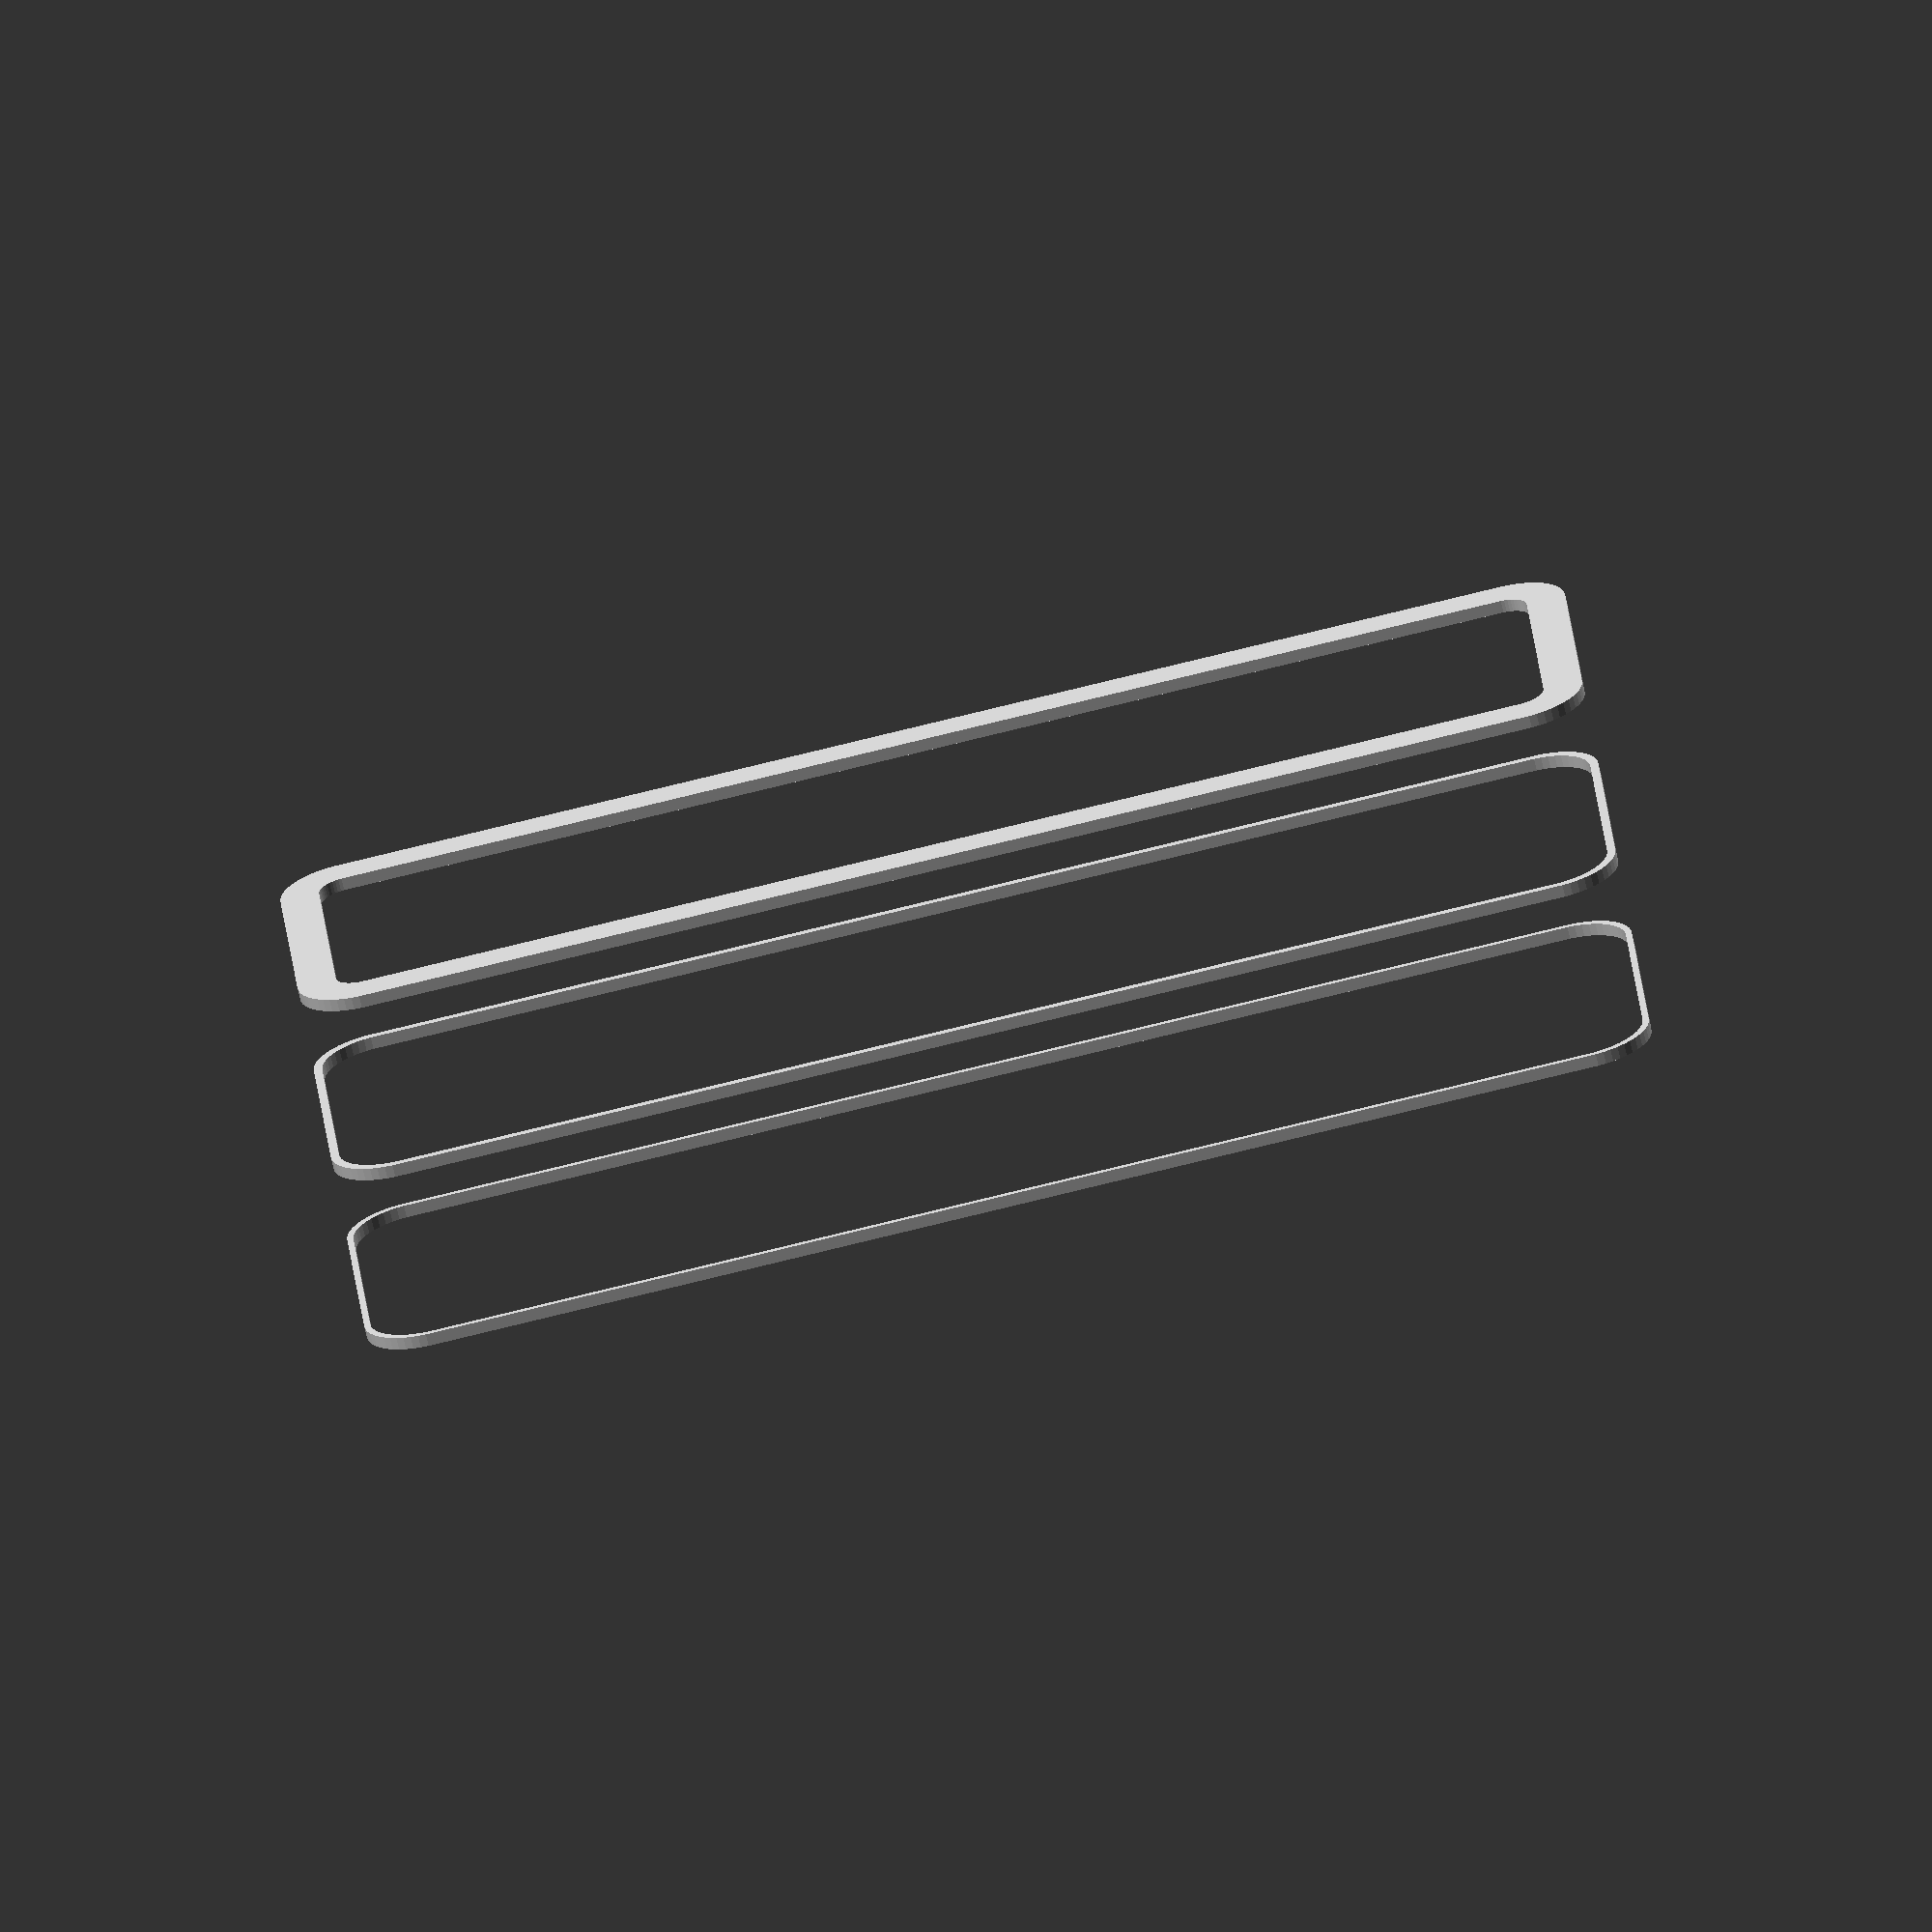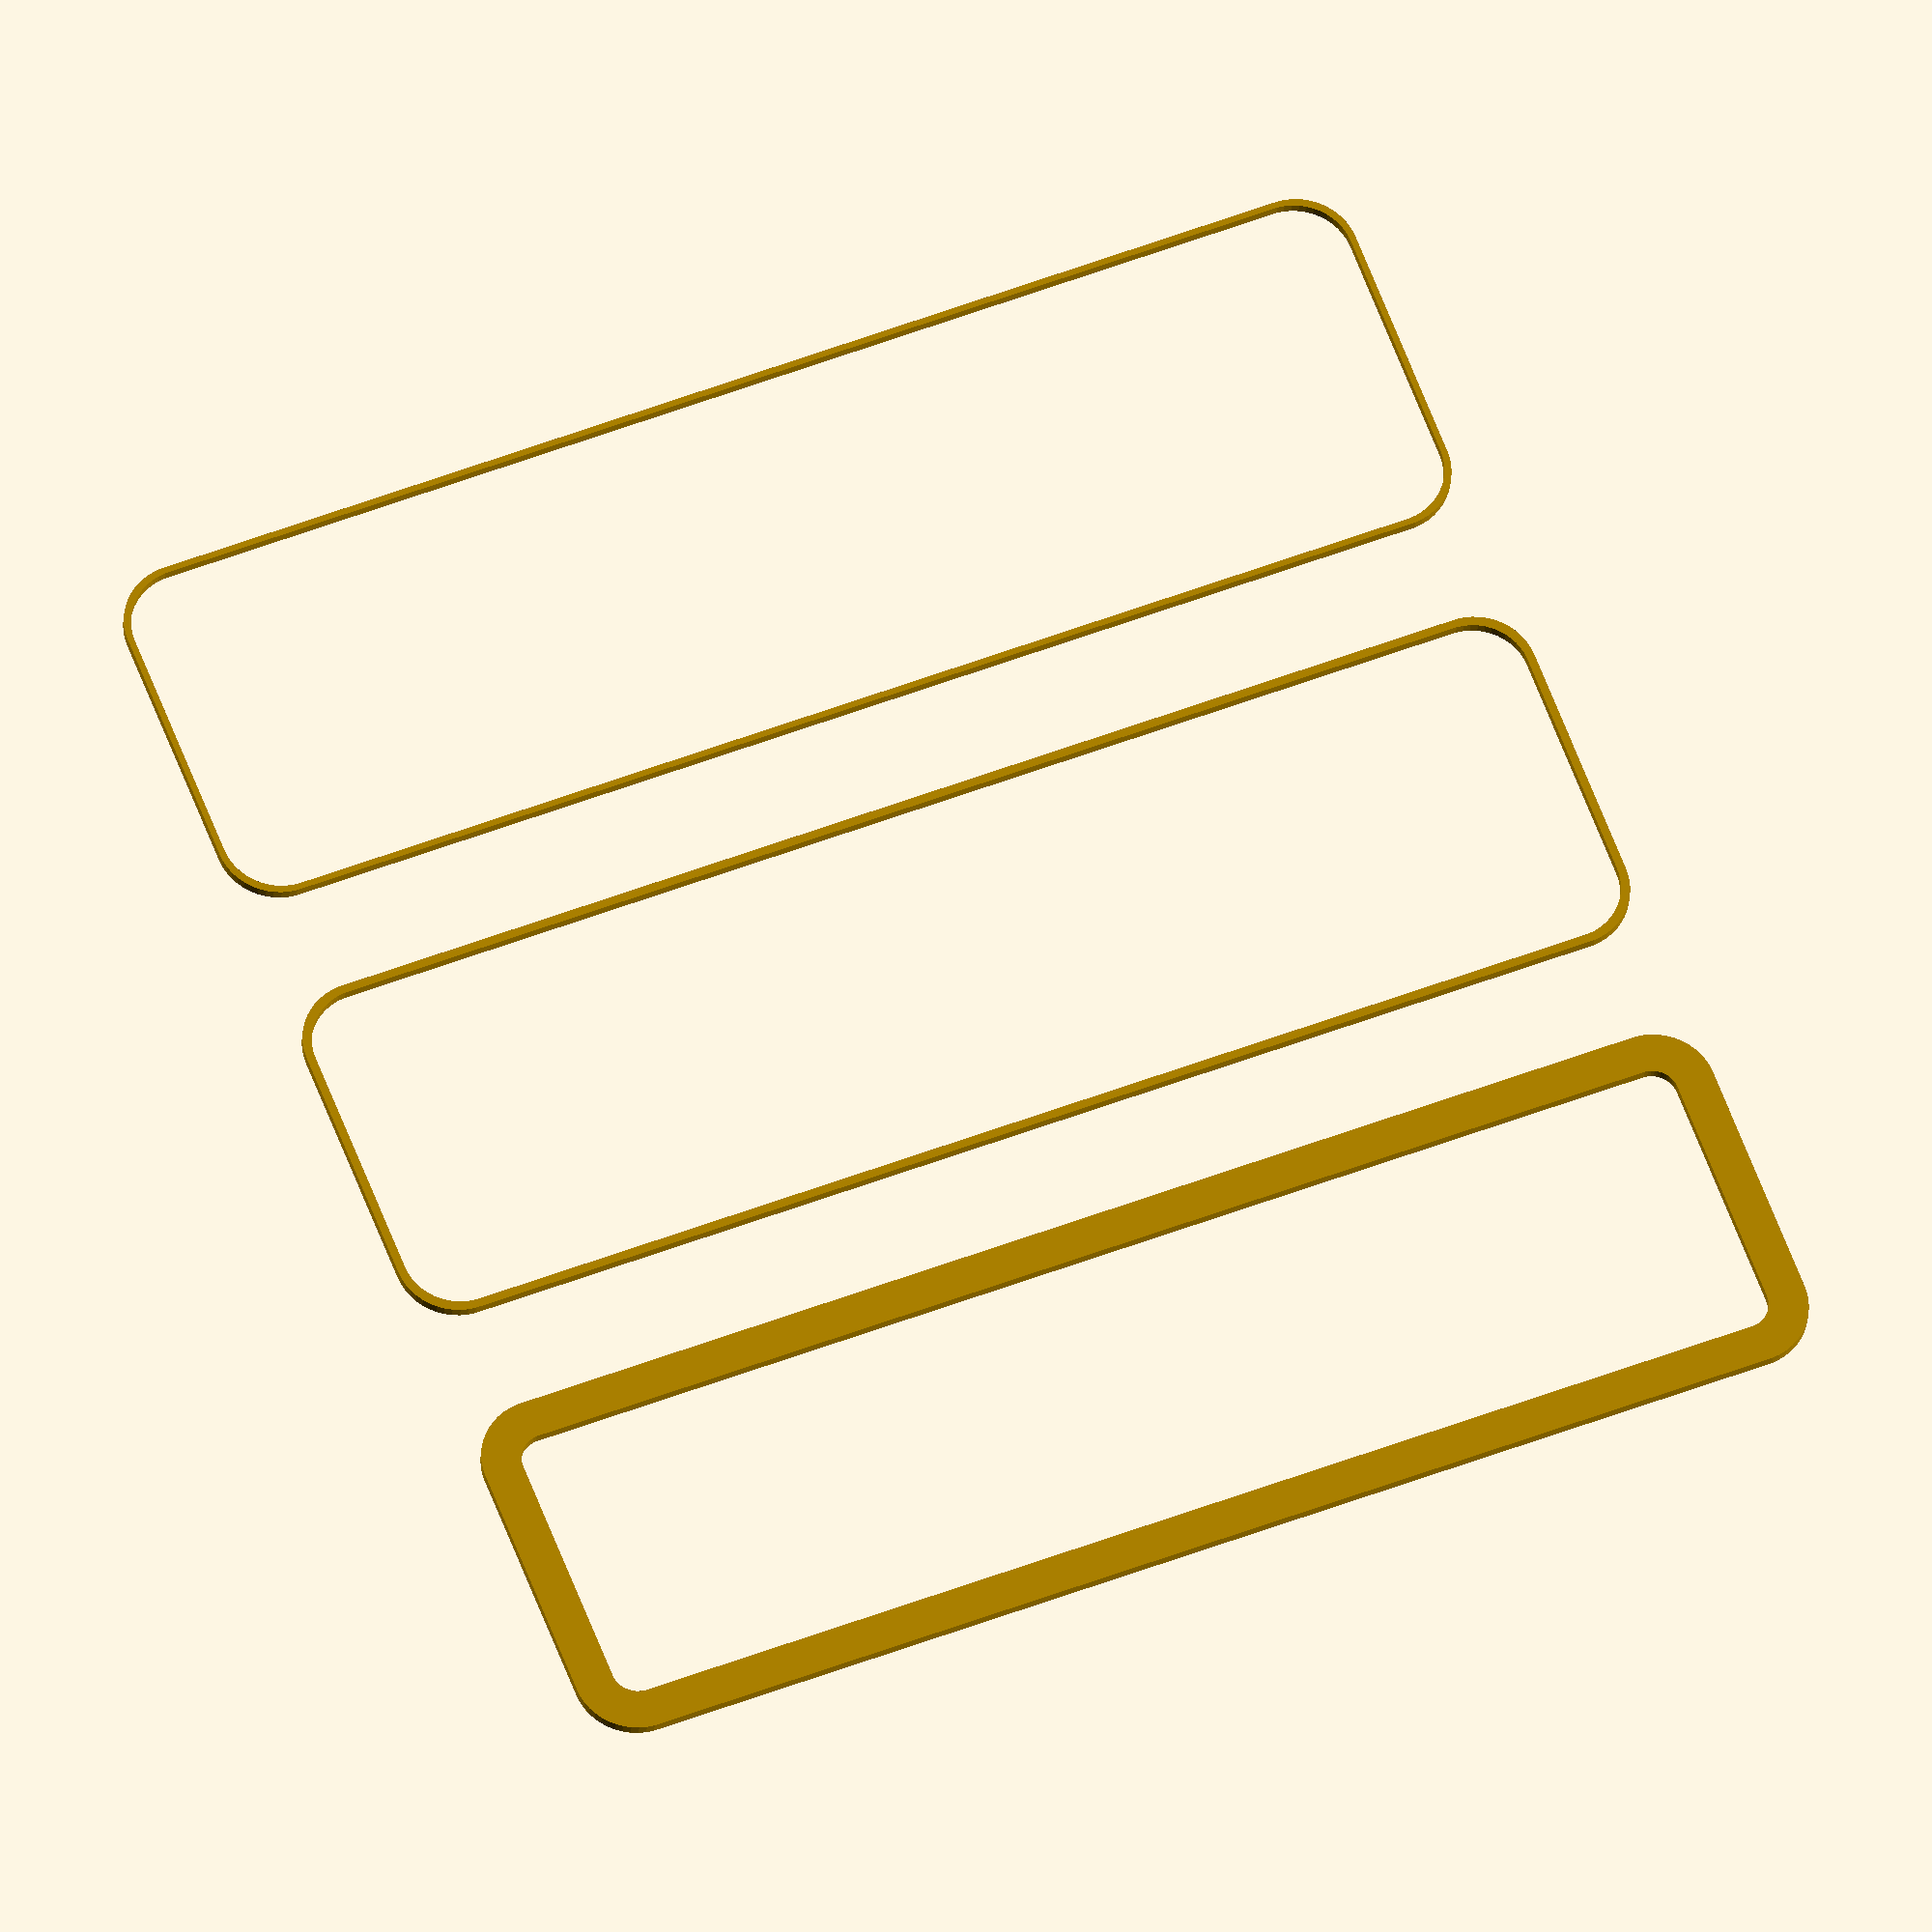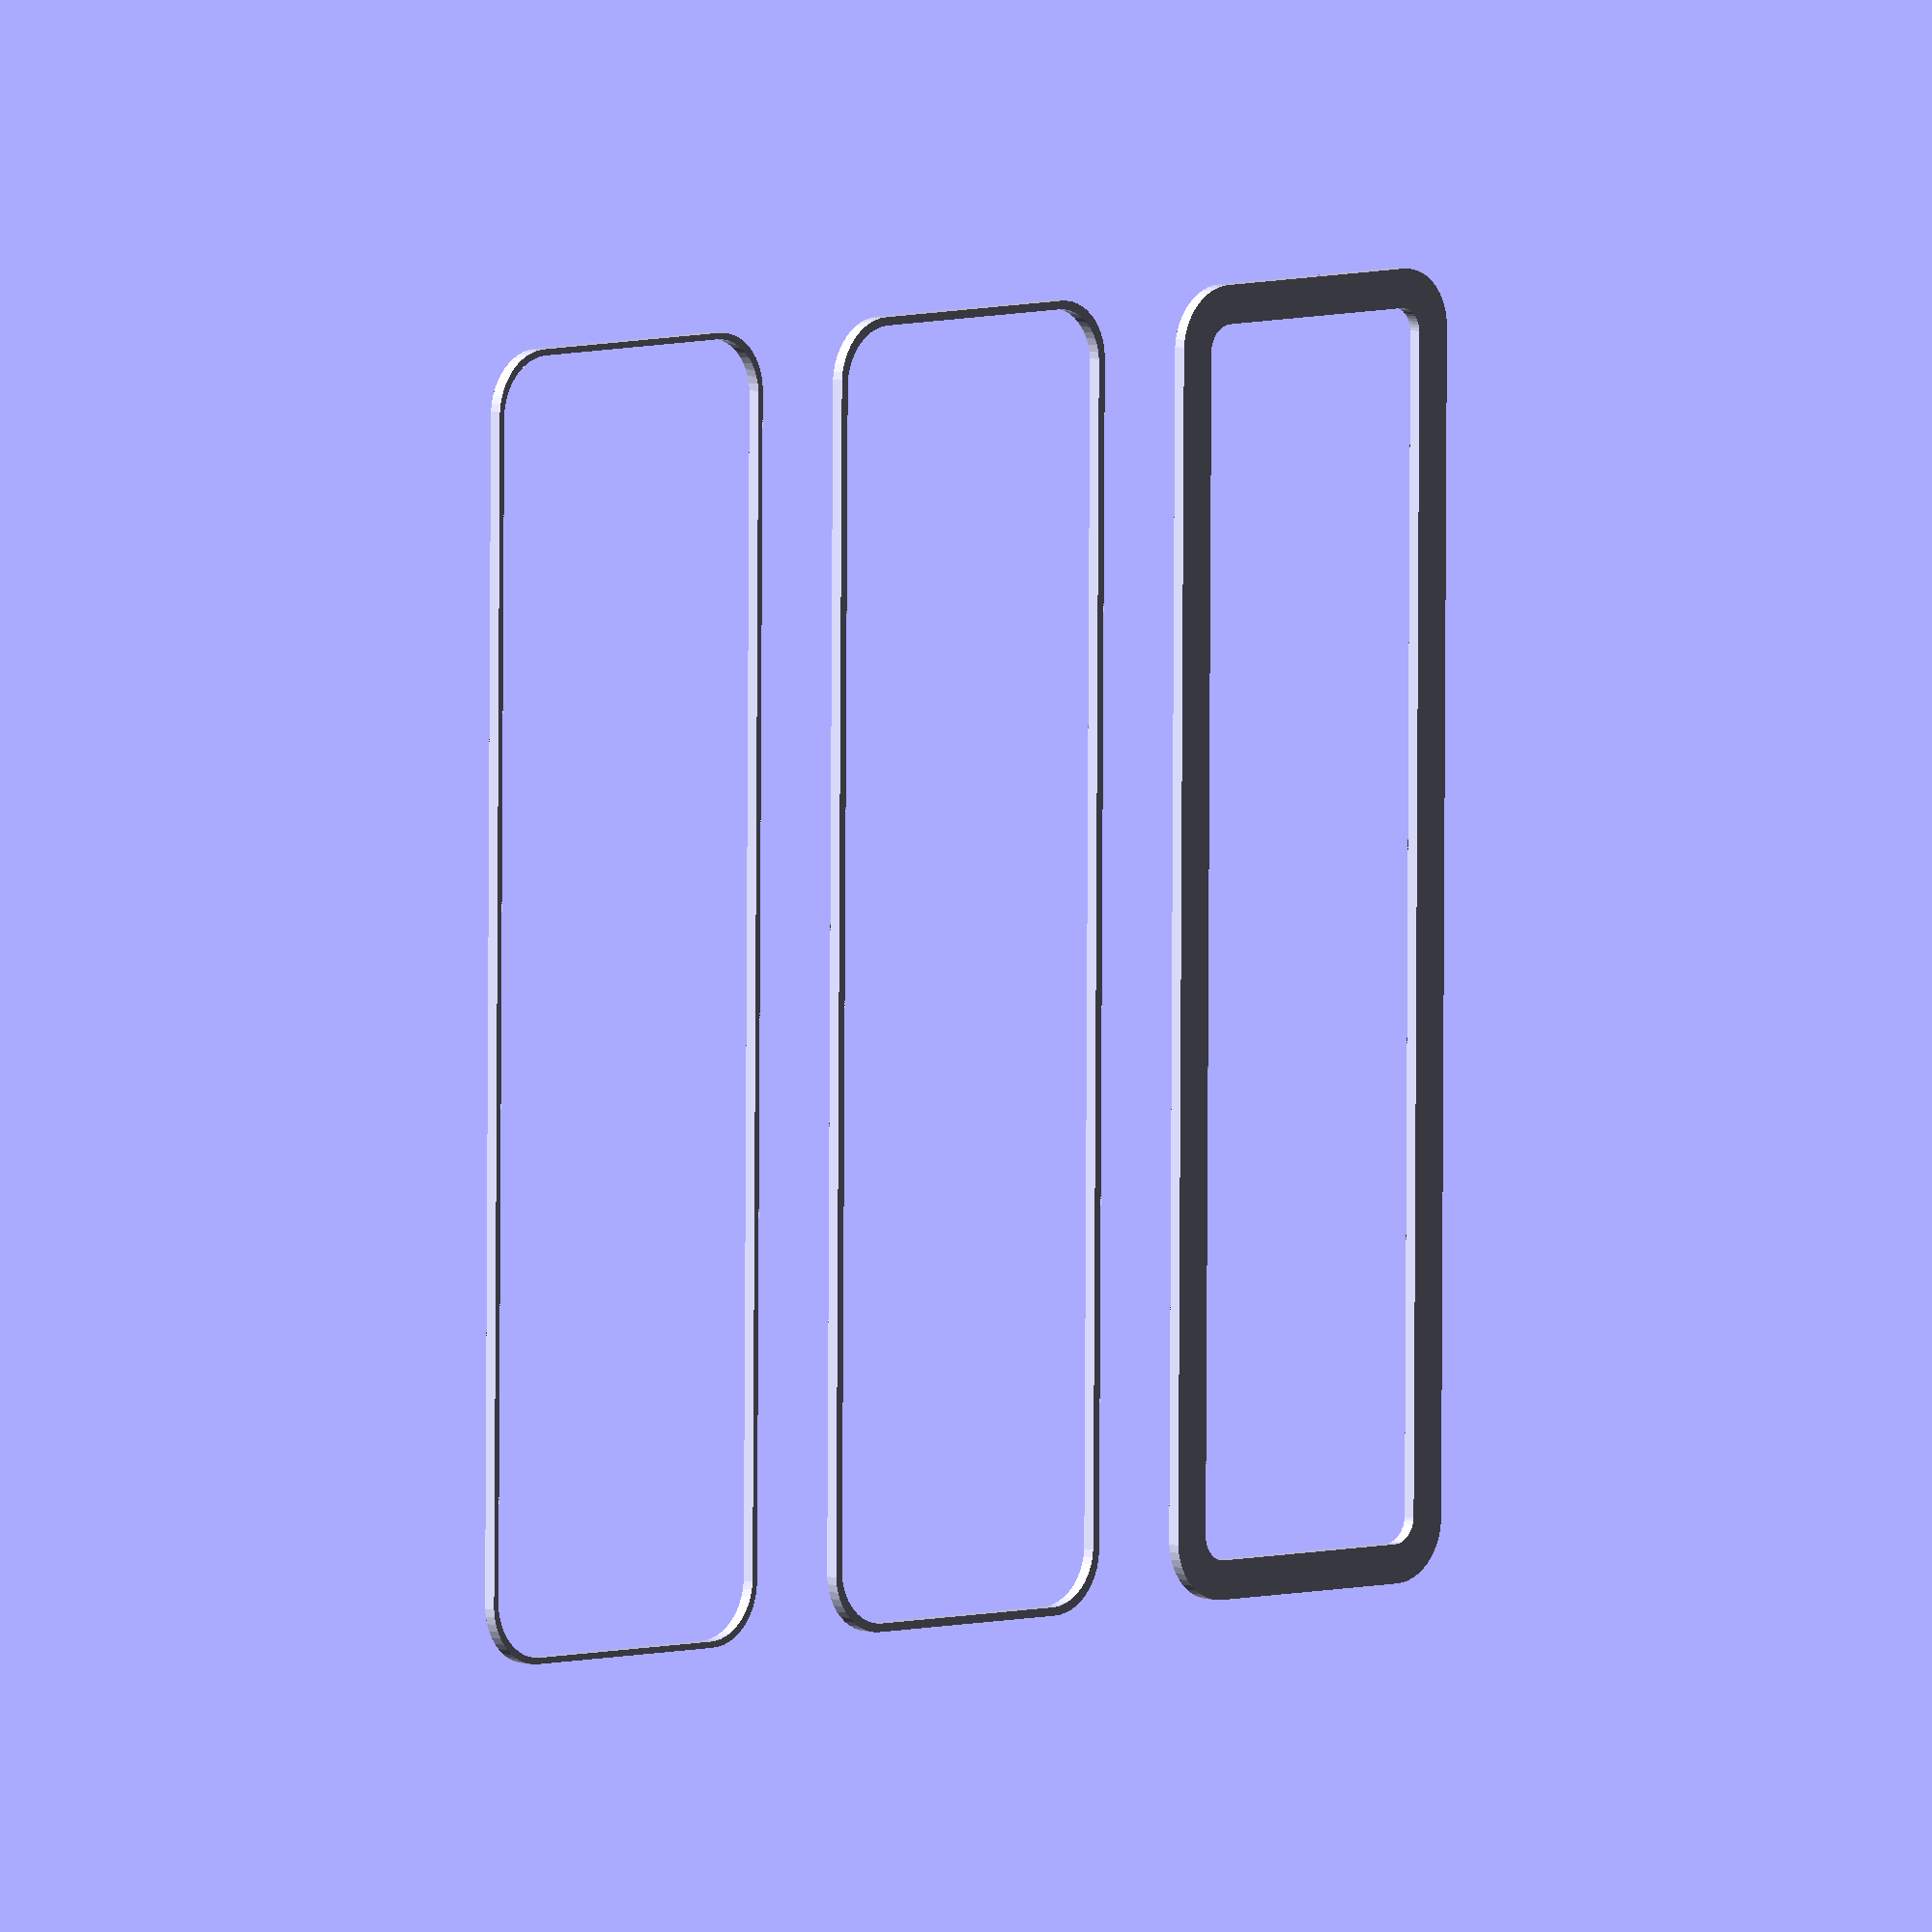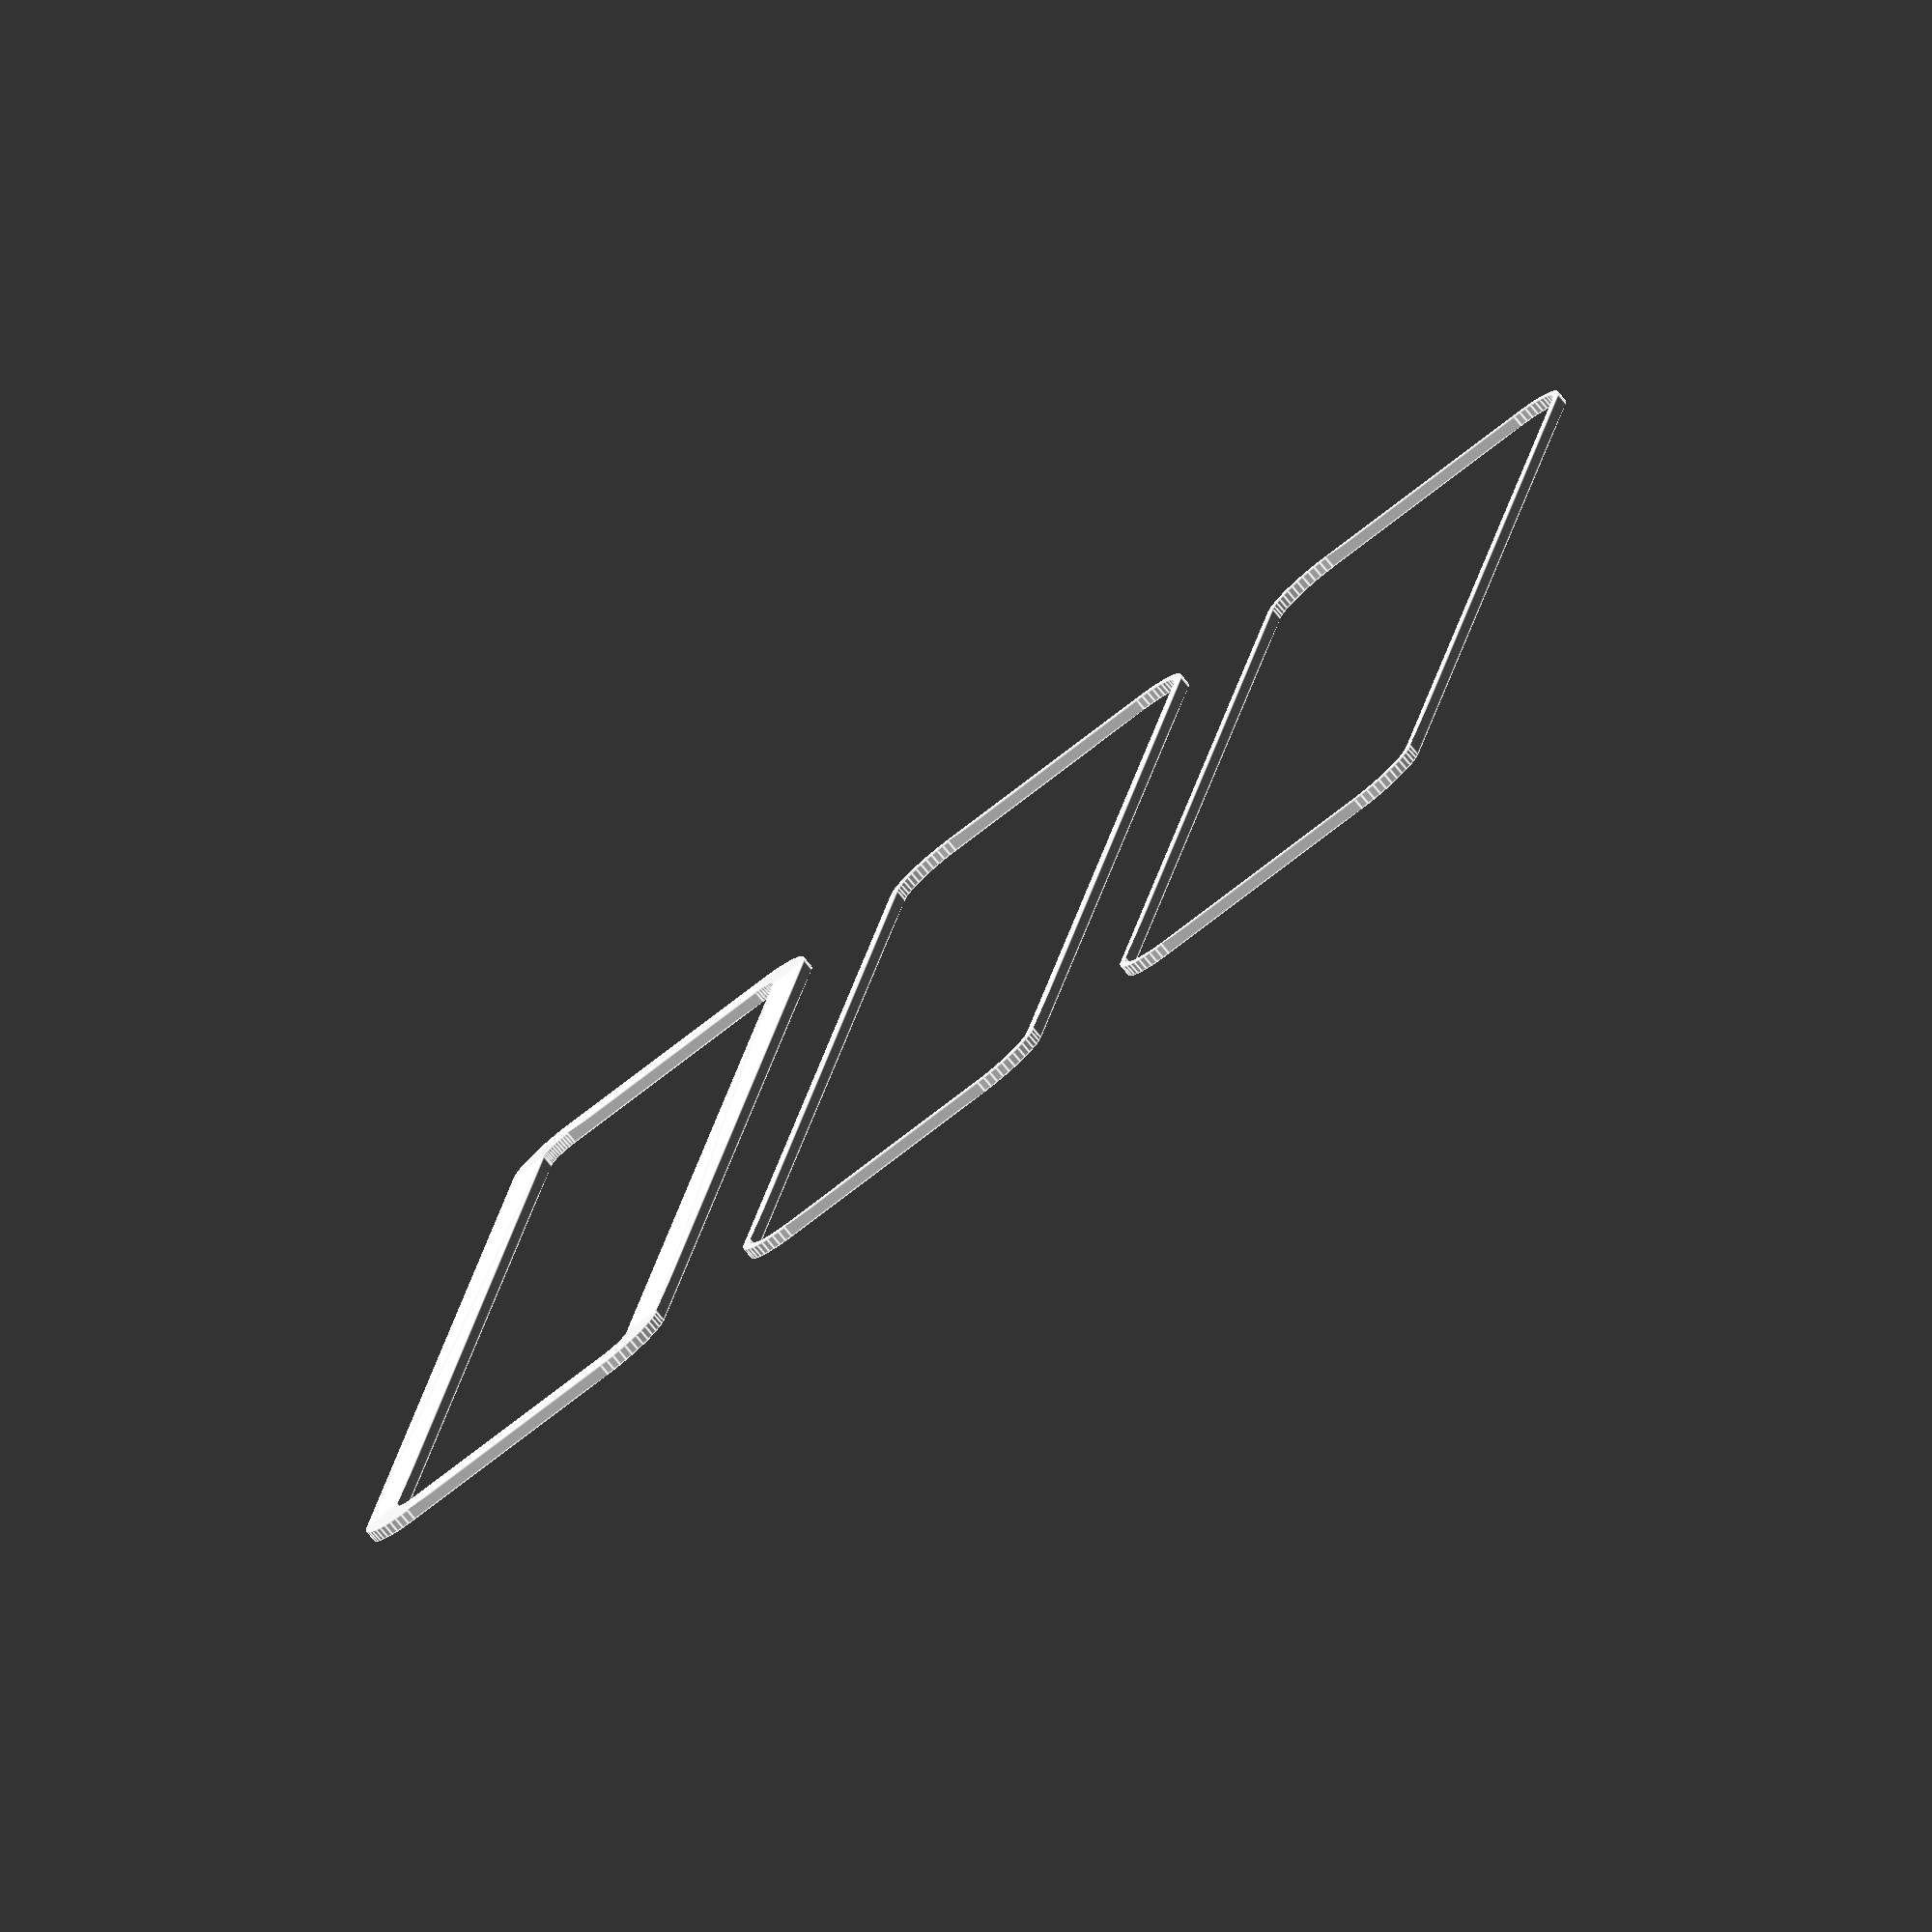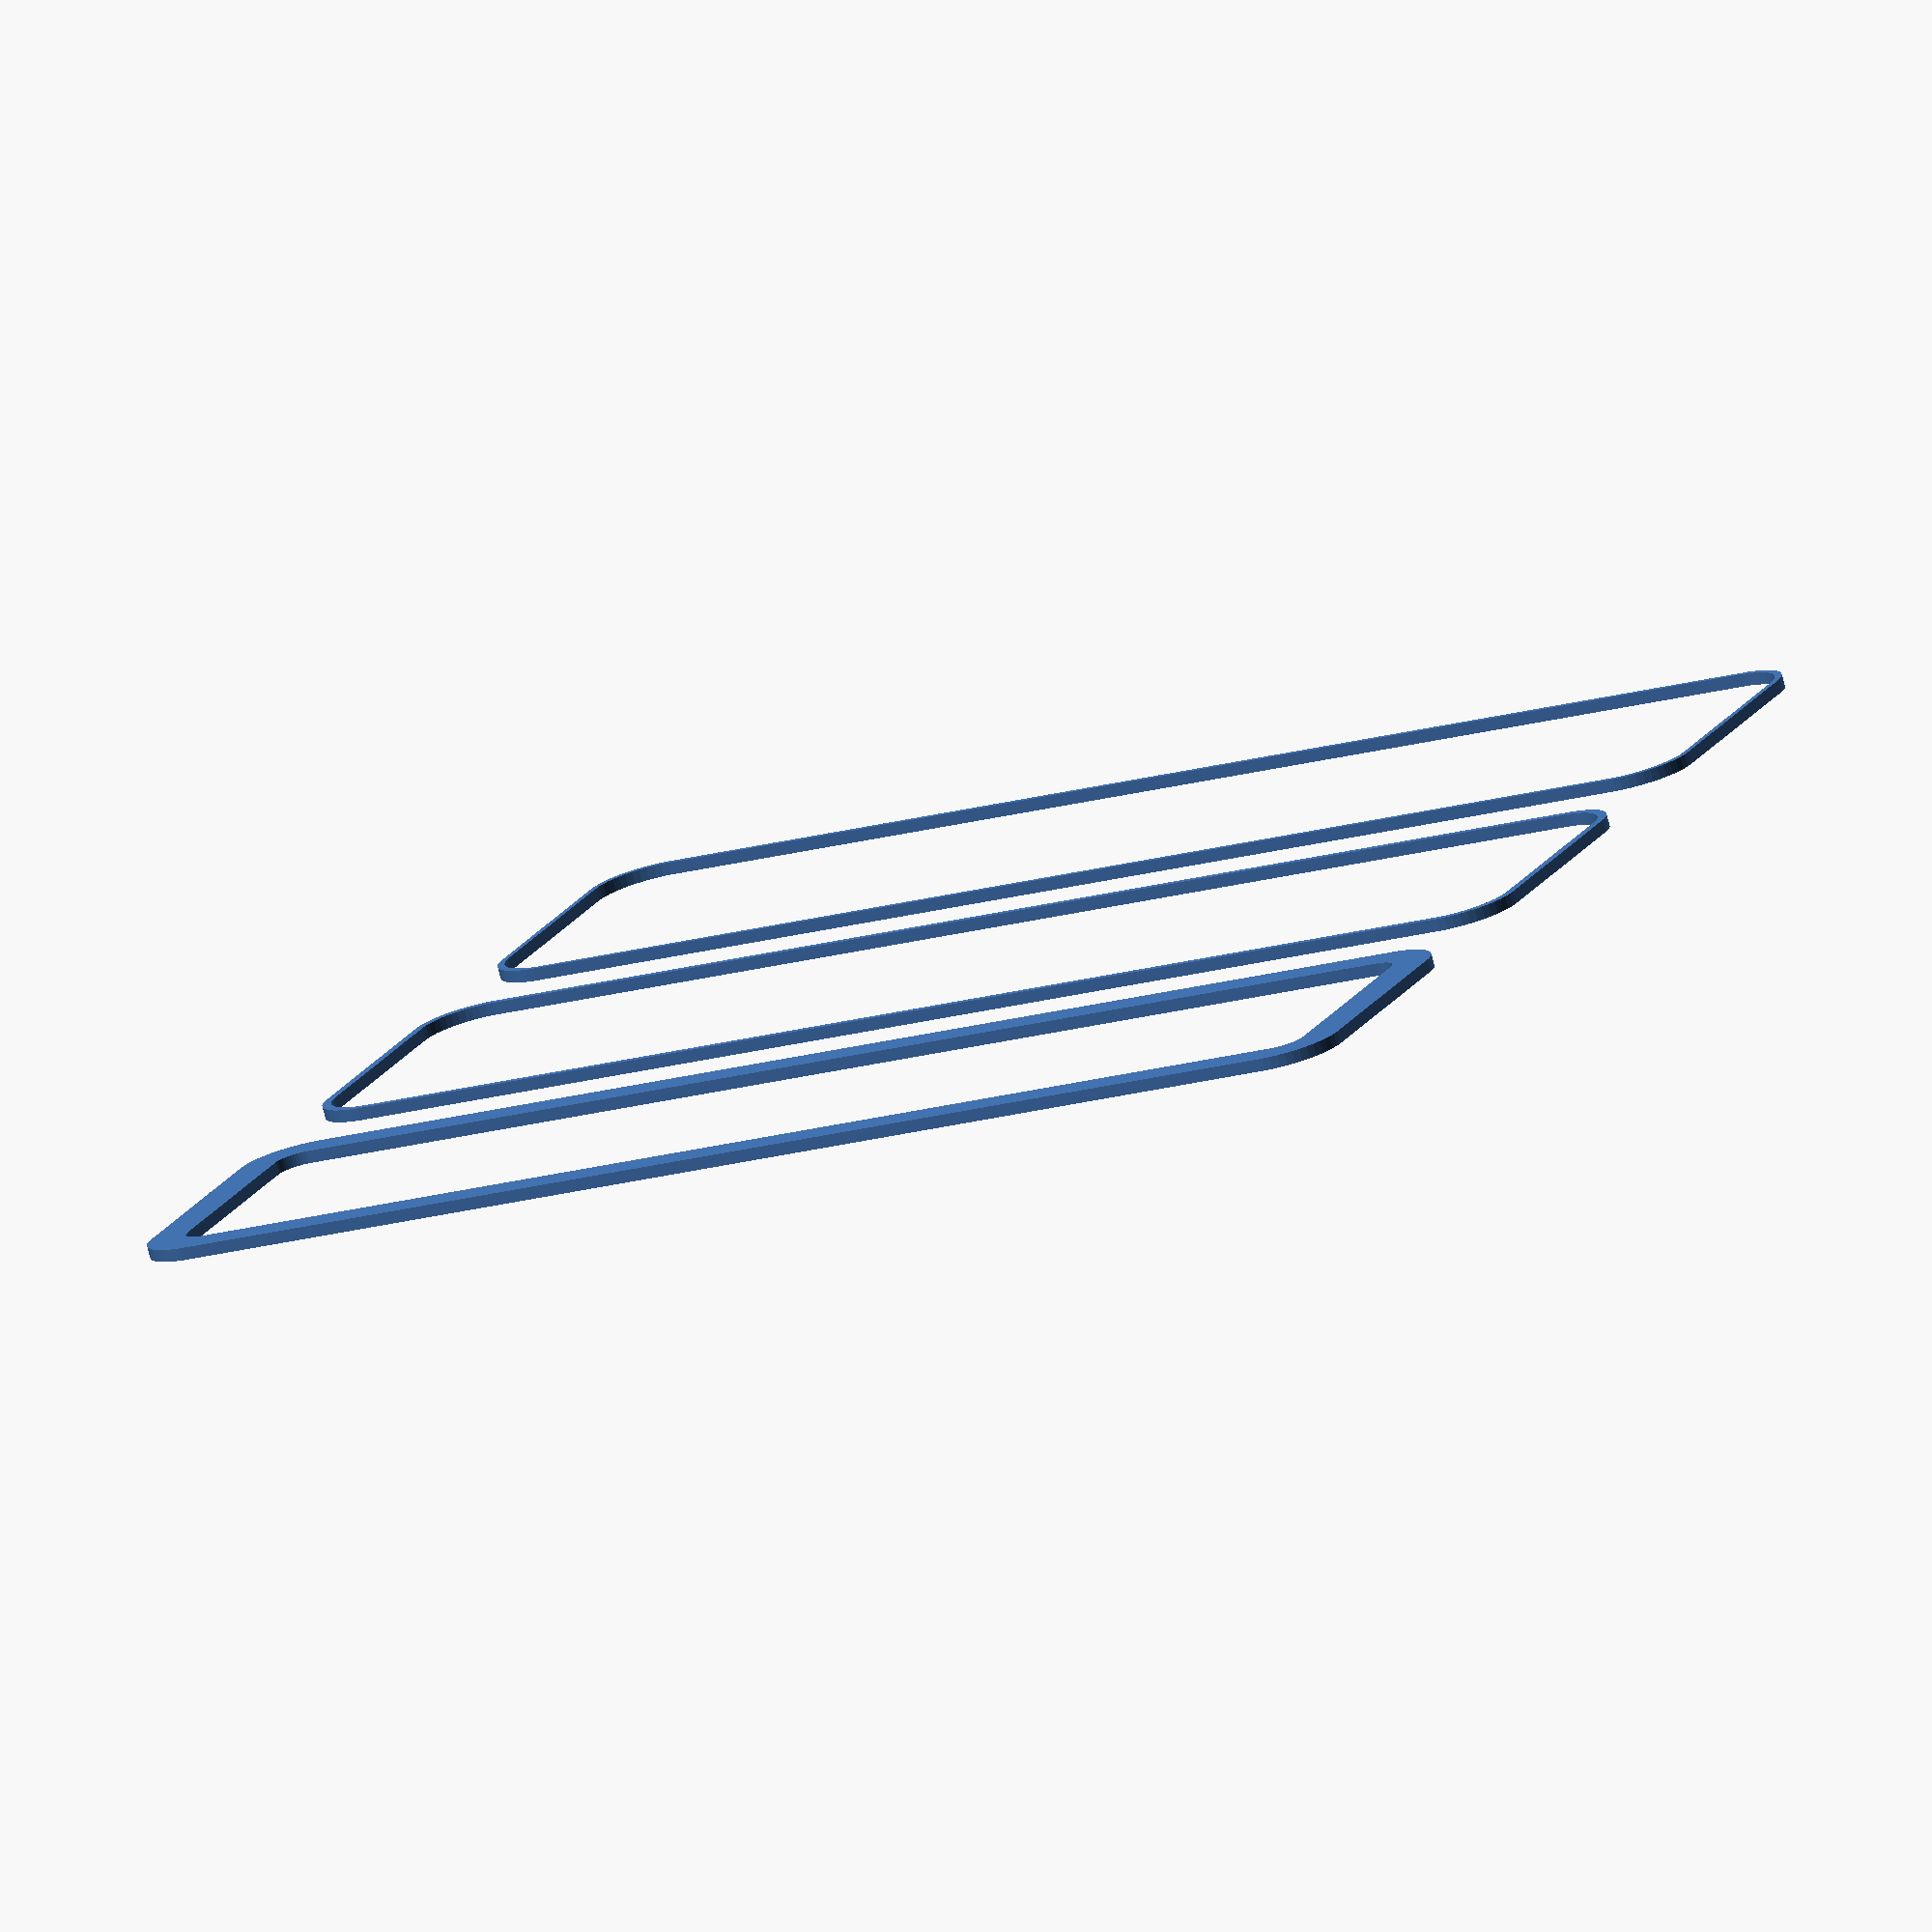
<openscad>
$fn = 50;


union() {
	translate(v = [0, 0, 0]) {
		projection() {
			intersection() {
				translate(v = [-500, -500, -7.5000000000]) {
					cube(size = [1000, 1000, 0.1000000000]);
				}
				difference() {
					union() {
						hull() {
							translate(v = [-47.5000000000, 10.0000000000, 0]) {
								cylinder(h = 18, r = 5);
							}
							translate(v = [47.5000000000, 10.0000000000, 0]) {
								cylinder(h = 18, r = 5);
							}
							translate(v = [-47.5000000000, -10.0000000000, 0]) {
								cylinder(h = 18, r = 5);
							}
							translate(v = [47.5000000000, -10.0000000000, 0]) {
								cylinder(h = 18, r = 5);
							}
						}
					}
					union() {
						translate(v = [-45.0000000000, -7.5000000000, 1]) {
							rotate(a = [0, 0, 0]) {
								difference() {
									union() {
										cylinder(h = 3, r = 2.9000000000);
										translate(v = [0, 0, -10.0000000000]) {
											cylinder(h = 10, r = 1.5000000000);
										}
										translate(v = [0, 0, -10.0000000000]) {
											cylinder(h = 10, r = 1.8000000000);
										}
										translate(v = [0, 0, -10.0000000000]) {
											cylinder(h = 10, r = 1.5000000000);
										}
									}
									union();
								}
							}
						}
						translate(v = [45.0000000000, -7.5000000000, 1]) {
							rotate(a = [0, 0, 0]) {
								difference() {
									union() {
										cylinder(h = 3, r = 2.9000000000);
										translate(v = [0, 0, -10.0000000000]) {
											cylinder(h = 10, r = 1.5000000000);
										}
										translate(v = [0, 0, -10.0000000000]) {
											cylinder(h = 10, r = 1.8000000000);
										}
										translate(v = [0, 0, -10.0000000000]) {
											cylinder(h = 10, r = 1.5000000000);
										}
									}
									union();
								}
							}
						}
						translate(v = [-45.0000000000, 7.5000000000, 1]) {
							rotate(a = [0, 0, 0]) {
								difference() {
									union() {
										cylinder(h = 3, r = 2.9000000000);
										translate(v = [0, 0, -10.0000000000]) {
											cylinder(h = 10, r = 1.5000000000);
										}
										translate(v = [0, 0, -10.0000000000]) {
											cylinder(h = 10, r = 1.8000000000);
										}
										translate(v = [0, 0, -10.0000000000]) {
											cylinder(h = 10, r = 1.5000000000);
										}
									}
									union();
								}
							}
						}
						translate(v = [45.0000000000, 7.5000000000, 1]) {
							rotate(a = [0, 0, 0]) {
								difference() {
									union() {
										cylinder(h = 3, r = 2.9000000000);
										translate(v = [0, 0, -10.0000000000]) {
											cylinder(h = 10, r = 1.5000000000);
										}
										translate(v = [0, 0, -10.0000000000]) {
											cylinder(h = 10, r = 1.8000000000);
										}
										translate(v = [0, 0, -10.0000000000]) {
											cylinder(h = 10, r = 1.5000000000);
										}
									}
									union();
								}
							}
						}
						translate(v = [0, 0, 1]) {
							hull() {
								union() {
									translate(v = [-47.2500000000, 9.7500000000, 4.7500000000]) {
										cylinder(h = 28.5000000000, r = 4.7500000000);
									}
									translate(v = [-47.2500000000, 9.7500000000, 4.7500000000]) {
										sphere(r = 4.7500000000);
									}
									translate(v = [-47.2500000000, 9.7500000000, 33.2500000000]) {
										sphere(r = 4.7500000000);
									}
								}
								union() {
									translate(v = [47.2500000000, 9.7500000000, 4.7500000000]) {
										cylinder(h = 28.5000000000, r = 4.7500000000);
									}
									translate(v = [47.2500000000, 9.7500000000, 4.7500000000]) {
										sphere(r = 4.7500000000);
									}
									translate(v = [47.2500000000, 9.7500000000, 33.2500000000]) {
										sphere(r = 4.7500000000);
									}
								}
								union() {
									translate(v = [-47.2500000000, -9.7500000000, 4.7500000000]) {
										cylinder(h = 28.5000000000, r = 4.7500000000);
									}
									translate(v = [-47.2500000000, -9.7500000000, 4.7500000000]) {
										sphere(r = 4.7500000000);
									}
									translate(v = [-47.2500000000, -9.7500000000, 33.2500000000]) {
										sphere(r = 4.7500000000);
									}
								}
								union() {
									translate(v = [47.2500000000, -9.7500000000, 4.7500000000]) {
										cylinder(h = 28.5000000000, r = 4.7500000000);
									}
									translate(v = [47.2500000000, -9.7500000000, 4.7500000000]) {
										sphere(r = 4.7500000000);
									}
									translate(v = [47.2500000000, -9.7500000000, 33.2500000000]) {
										sphere(r = 4.7500000000);
									}
								}
							}
						}
					}
				}
			}
		}
	}
	translate(v = [0, 39, 0]) {
		projection() {
			intersection() {
				translate(v = [-500, -500, -4.5000000000]) {
					cube(size = [1000, 1000, 0.1000000000]);
				}
				difference() {
					union() {
						hull() {
							translate(v = [-47.5000000000, 10.0000000000, 0]) {
								cylinder(h = 18, r = 5);
							}
							translate(v = [47.5000000000, 10.0000000000, 0]) {
								cylinder(h = 18, r = 5);
							}
							translate(v = [-47.5000000000, -10.0000000000, 0]) {
								cylinder(h = 18, r = 5);
							}
							translate(v = [47.5000000000, -10.0000000000, 0]) {
								cylinder(h = 18, r = 5);
							}
						}
					}
					union() {
						translate(v = [-45.0000000000, -7.5000000000, 1]) {
							rotate(a = [0, 0, 0]) {
								difference() {
									union() {
										cylinder(h = 3, r = 2.9000000000);
										translate(v = [0, 0, -10.0000000000]) {
											cylinder(h = 10, r = 1.5000000000);
										}
										translate(v = [0, 0, -10.0000000000]) {
											cylinder(h = 10, r = 1.8000000000);
										}
										translate(v = [0, 0, -10.0000000000]) {
											cylinder(h = 10, r = 1.5000000000);
										}
									}
									union();
								}
							}
						}
						translate(v = [45.0000000000, -7.5000000000, 1]) {
							rotate(a = [0, 0, 0]) {
								difference() {
									union() {
										cylinder(h = 3, r = 2.9000000000);
										translate(v = [0, 0, -10.0000000000]) {
											cylinder(h = 10, r = 1.5000000000);
										}
										translate(v = [0, 0, -10.0000000000]) {
											cylinder(h = 10, r = 1.8000000000);
										}
										translate(v = [0, 0, -10.0000000000]) {
											cylinder(h = 10, r = 1.5000000000);
										}
									}
									union();
								}
							}
						}
						translate(v = [-45.0000000000, 7.5000000000, 1]) {
							rotate(a = [0, 0, 0]) {
								difference() {
									union() {
										cylinder(h = 3, r = 2.9000000000);
										translate(v = [0, 0, -10.0000000000]) {
											cylinder(h = 10, r = 1.5000000000);
										}
										translate(v = [0, 0, -10.0000000000]) {
											cylinder(h = 10, r = 1.8000000000);
										}
										translate(v = [0, 0, -10.0000000000]) {
											cylinder(h = 10, r = 1.5000000000);
										}
									}
									union();
								}
							}
						}
						translate(v = [45.0000000000, 7.5000000000, 1]) {
							rotate(a = [0, 0, 0]) {
								difference() {
									union() {
										cylinder(h = 3, r = 2.9000000000);
										translate(v = [0, 0, -10.0000000000]) {
											cylinder(h = 10, r = 1.5000000000);
										}
										translate(v = [0, 0, -10.0000000000]) {
											cylinder(h = 10, r = 1.8000000000);
										}
										translate(v = [0, 0, -10.0000000000]) {
											cylinder(h = 10, r = 1.5000000000);
										}
									}
									union();
								}
							}
						}
						translate(v = [0, 0, 1]) {
							hull() {
								union() {
									translate(v = [-47.2500000000, 9.7500000000, 4.7500000000]) {
										cylinder(h = 28.5000000000, r = 4.7500000000);
									}
									translate(v = [-47.2500000000, 9.7500000000, 4.7500000000]) {
										sphere(r = 4.7500000000);
									}
									translate(v = [-47.2500000000, 9.7500000000, 33.2500000000]) {
										sphere(r = 4.7500000000);
									}
								}
								union() {
									translate(v = [47.2500000000, 9.7500000000, 4.7500000000]) {
										cylinder(h = 28.5000000000, r = 4.7500000000);
									}
									translate(v = [47.2500000000, 9.7500000000, 4.7500000000]) {
										sphere(r = 4.7500000000);
									}
									translate(v = [47.2500000000, 9.7500000000, 33.2500000000]) {
										sphere(r = 4.7500000000);
									}
								}
								union() {
									translate(v = [-47.2500000000, -9.7500000000, 4.7500000000]) {
										cylinder(h = 28.5000000000, r = 4.7500000000);
									}
									translate(v = [-47.2500000000, -9.7500000000, 4.7500000000]) {
										sphere(r = 4.7500000000);
									}
									translate(v = [-47.2500000000, -9.7500000000, 33.2500000000]) {
										sphere(r = 4.7500000000);
									}
								}
								union() {
									translate(v = [47.2500000000, -9.7500000000, 4.7500000000]) {
										cylinder(h = 28.5000000000, r = 4.7500000000);
									}
									translate(v = [47.2500000000, -9.7500000000, 4.7500000000]) {
										sphere(r = 4.7500000000);
									}
									translate(v = [47.2500000000, -9.7500000000, 33.2500000000]) {
										sphere(r = 4.7500000000);
									}
								}
							}
						}
					}
				}
			}
		}
	}
	translate(v = [0, 78, 0]) {
		projection() {
			intersection() {
				translate(v = [-500, -500, -1.5000000000]) {
					cube(size = [1000, 1000, 0.1000000000]);
				}
				difference() {
					union() {
						hull() {
							translate(v = [-47.5000000000, 10.0000000000, 0]) {
								cylinder(h = 18, r = 5);
							}
							translate(v = [47.5000000000, 10.0000000000, 0]) {
								cylinder(h = 18, r = 5);
							}
							translate(v = [-47.5000000000, -10.0000000000, 0]) {
								cylinder(h = 18, r = 5);
							}
							translate(v = [47.5000000000, -10.0000000000, 0]) {
								cylinder(h = 18, r = 5);
							}
						}
					}
					union() {
						translate(v = [-45.0000000000, -7.5000000000, 1]) {
							rotate(a = [0, 0, 0]) {
								difference() {
									union() {
										cylinder(h = 3, r = 2.9000000000);
										translate(v = [0, 0, -10.0000000000]) {
											cylinder(h = 10, r = 1.5000000000);
										}
										translate(v = [0, 0, -10.0000000000]) {
											cylinder(h = 10, r = 1.8000000000);
										}
										translate(v = [0, 0, -10.0000000000]) {
											cylinder(h = 10, r = 1.5000000000);
										}
									}
									union();
								}
							}
						}
						translate(v = [45.0000000000, -7.5000000000, 1]) {
							rotate(a = [0, 0, 0]) {
								difference() {
									union() {
										cylinder(h = 3, r = 2.9000000000);
										translate(v = [0, 0, -10.0000000000]) {
											cylinder(h = 10, r = 1.5000000000);
										}
										translate(v = [0, 0, -10.0000000000]) {
											cylinder(h = 10, r = 1.8000000000);
										}
										translate(v = [0, 0, -10.0000000000]) {
											cylinder(h = 10, r = 1.5000000000);
										}
									}
									union();
								}
							}
						}
						translate(v = [-45.0000000000, 7.5000000000, 1]) {
							rotate(a = [0, 0, 0]) {
								difference() {
									union() {
										cylinder(h = 3, r = 2.9000000000);
										translate(v = [0, 0, -10.0000000000]) {
											cylinder(h = 10, r = 1.5000000000);
										}
										translate(v = [0, 0, -10.0000000000]) {
											cylinder(h = 10, r = 1.8000000000);
										}
										translate(v = [0, 0, -10.0000000000]) {
											cylinder(h = 10, r = 1.5000000000);
										}
									}
									union();
								}
							}
						}
						translate(v = [45.0000000000, 7.5000000000, 1]) {
							rotate(a = [0, 0, 0]) {
								difference() {
									union() {
										cylinder(h = 3, r = 2.9000000000);
										translate(v = [0, 0, -10.0000000000]) {
											cylinder(h = 10, r = 1.5000000000);
										}
										translate(v = [0, 0, -10.0000000000]) {
											cylinder(h = 10, r = 1.8000000000);
										}
										translate(v = [0, 0, -10.0000000000]) {
											cylinder(h = 10, r = 1.5000000000);
										}
									}
									union();
								}
							}
						}
						translate(v = [0, 0, 1]) {
							hull() {
								union() {
									translate(v = [-47.2500000000, 9.7500000000, 4.7500000000]) {
										cylinder(h = 28.5000000000, r = 4.7500000000);
									}
									translate(v = [-47.2500000000, 9.7500000000, 4.7500000000]) {
										sphere(r = 4.7500000000);
									}
									translate(v = [-47.2500000000, 9.7500000000, 33.2500000000]) {
										sphere(r = 4.7500000000);
									}
								}
								union() {
									translate(v = [47.2500000000, 9.7500000000, 4.7500000000]) {
										cylinder(h = 28.5000000000, r = 4.7500000000);
									}
									translate(v = [47.2500000000, 9.7500000000, 4.7500000000]) {
										sphere(r = 4.7500000000);
									}
									translate(v = [47.2500000000, 9.7500000000, 33.2500000000]) {
										sphere(r = 4.7500000000);
									}
								}
								union() {
									translate(v = [-47.2500000000, -9.7500000000, 4.7500000000]) {
										cylinder(h = 28.5000000000, r = 4.7500000000);
									}
									translate(v = [-47.2500000000, -9.7500000000, 4.7500000000]) {
										sphere(r = 4.7500000000);
									}
									translate(v = [-47.2500000000, -9.7500000000, 33.2500000000]) {
										sphere(r = 4.7500000000);
									}
								}
								union() {
									translate(v = [47.2500000000, -9.7500000000, 4.7500000000]) {
										cylinder(h = 28.5000000000, r = 4.7500000000);
									}
									translate(v = [47.2500000000, -9.7500000000, 4.7500000000]) {
										sphere(r = 4.7500000000);
									}
									translate(v = [47.2500000000, -9.7500000000, 33.2500000000]) {
										sphere(r = 4.7500000000);
									}
								}
							}
						}
					}
				}
			}
		}
	}
	translate(v = [0, 117, 0]) {
		projection() {
			intersection() {
				translate(v = [-500, -500, 1.5000000000]) {
					cube(size = [1000, 1000, 0.1000000000]);
				}
				difference() {
					union() {
						hull() {
							translate(v = [-47.5000000000, 10.0000000000, 0]) {
								cylinder(h = 18, r = 5);
							}
							translate(v = [47.5000000000, 10.0000000000, 0]) {
								cylinder(h = 18, r = 5);
							}
							translate(v = [-47.5000000000, -10.0000000000, 0]) {
								cylinder(h = 18, r = 5);
							}
							translate(v = [47.5000000000, -10.0000000000, 0]) {
								cylinder(h = 18, r = 5);
							}
						}
					}
					union() {
						translate(v = [-45.0000000000, -7.5000000000, 1]) {
							rotate(a = [0, 0, 0]) {
								difference() {
									union() {
										cylinder(h = 3, r = 2.9000000000);
										translate(v = [0, 0, -10.0000000000]) {
											cylinder(h = 10, r = 1.5000000000);
										}
										translate(v = [0, 0, -10.0000000000]) {
											cylinder(h = 10, r = 1.8000000000);
										}
										translate(v = [0, 0, -10.0000000000]) {
											cylinder(h = 10, r = 1.5000000000);
										}
									}
									union();
								}
							}
						}
						translate(v = [45.0000000000, -7.5000000000, 1]) {
							rotate(a = [0, 0, 0]) {
								difference() {
									union() {
										cylinder(h = 3, r = 2.9000000000);
										translate(v = [0, 0, -10.0000000000]) {
											cylinder(h = 10, r = 1.5000000000);
										}
										translate(v = [0, 0, -10.0000000000]) {
											cylinder(h = 10, r = 1.8000000000);
										}
										translate(v = [0, 0, -10.0000000000]) {
											cylinder(h = 10, r = 1.5000000000);
										}
									}
									union();
								}
							}
						}
						translate(v = [-45.0000000000, 7.5000000000, 1]) {
							rotate(a = [0, 0, 0]) {
								difference() {
									union() {
										cylinder(h = 3, r = 2.9000000000);
										translate(v = [0, 0, -10.0000000000]) {
											cylinder(h = 10, r = 1.5000000000);
										}
										translate(v = [0, 0, -10.0000000000]) {
											cylinder(h = 10, r = 1.8000000000);
										}
										translate(v = [0, 0, -10.0000000000]) {
											cylinder(h = 10, r = 1.5000000000);
										}
									}
									union();
								}
							}
						}
						translate(v = [45.0000000000, 7.5000000000, 1]) {
							rotate(a = [0, 0, 0]) {
								difference() {
									union() {
										cylinder(h = 3, r = 2.9000000000);
										translate(v = [0, 0, -10.0000000000]) {
											cylinder(h = 10, r = 1.5000000000);
										}
										translate(v = [0, 0, -10.0000000000]) {
											cylinder(h = 10, r = 1.8000000000);
										}
										translate(v = [0, 0, -10.0000000000]) {
											cylinder(h = 10, r = 1.5000000000);
										}
									}
									union();
								}
							}
						}
						translate(v = [0, 0, 1]) {
							hull() {
								union() {
									translate(v = [-47.2500000000, 9.7500000000, 4.7500000000]) {
										cylinder(h = 28.5000000000, r = 4.7500000000);
									}
									translate(v = [-47.2500000000, 9.7500000000, 4.7500000000]) {
										sphere(r = 4.7500000000);
									}
									translate(v = [-47.2500000000, 9.7500000000, 33.2500000000]) {
										sphere(r = 4.7500000000);
									}
								}
								union() {
									translate(v = [47.2500000000, 9.7500000000, 4.7500000000]) {
										cylinder(h = 28.5000000000, r = 4.7500000000);
									}
									translate(v = [47.2500000000, 9.7500000000, 4.7500000000]) {
										sphere(r = 4.7500000000);
									}
									translate(v = [47.2500000000, 9.7500000000, 33.2500000000]) {
										sphere(r = 4.7500000000);
									}
								}
								union() {
									translate(v = [-47.2500000000, -9.7500000000, 4.7500000000]) {
										cylinder(h = 28.5000000000, r = 4.7500000000);
									}
									translate(v = [-47.2500000000, -9.7500000000, 4.7500000000]) {
										sphere(r = 4.7500000000);
									}
									translate(v = [-47.2500000000, -9.7500000000, 33.2500000000]) {
										sphere(r = 4.7500000000);
									}
								}
								union() {
									translate(v = [47.2500000000, -9.7500000000, 4.7500000000]) {
										cylinder(h = 28.5000000000, r = 4.7500000000);
									}
									translate(v = [47.2500000000, -9.7500000000, 4.7500000000]) {
										sphere(r = 4.7500000000);
									}
									translate(v = [47.2500000000, -9.7500000000, 33.2500000000]) {
										sphere(r = 4.7500000000);
									}
								}
							}
						}
					}
				}
			}
		}
	}
	translate(v = [0, 156, 0]) {
		projection() {
			intersection() {
				translate(v = [-500, -500, 4.5000000000]) {
					cube(size = [1000, 1000, 0.1000000000]);
				}
				difference() {
					union() {
						hull() {
							translate(v = [-47.5000000000, 10.0000000000, 0]) {
								cylinder(h = 18, r = 5);
							}
							translate(v = [47.5000000000, 10.0000000000, 0]) {
								cylinder(h = 18, r = 5);
							}
							translate(v = [-47.5000000000, -10.0000000000, 0]) {
								cylinder(h = 18, r = 5);
							}
							translate(v = [47.5000000000, -10.0000000000, 0]) {
								cylinder(h = 18, r = 5);
							}
						}
					}
					union() {
						translate(v = [-45.0000000000, -7.5000000000, 1]) {
							rotate(a = [0, 0, 0]) {
								difference() {
									union() {
										cylinder(h = 3, r = 2.9000000000);
										translate(v = [0, 0, -10.0000000000]) {
											cylinder(h = 10, r = 1.5000000000);
										}
										translate(v = [0, 0, -10.0000000000]) {
											cylinder(h = 10, r = 1.8000000000);
										}
										translate(v = [0, 0, -10.0000000000]) {
											cylinder(h = 10, r = 1.5000000000);
										}
									}
									union();
								}
							}
						}
						translate(v = [45.0000000000, -7.5000000000, 1]) {
							rotate(a = [0, 0, 0]) {
								difference() {
									union() {
										cylinder(h = 3, r = 2.9000000000);
										translate(v = [0, 0, -10.0000000000]) {
											cylinder(h = 10, r = 1.5000000000);
										}
										translate(v = [0, 0, -10.0000000000]) {
											cylinder(h = 10, r = 1.8000000000);
										}
										translate(v = [0, 0, -10.0000000000]) {
											cylinder(h = 10, r = 1.5000000000);
										}
									}
									union();
								}
							}
						}
						translate(v = [-45.0000000000, 7.5000000000, 1]) {
							rotate(a = [0, 0, 0]) {
								difference() {
									union() {
										cylinder(h = 3, r = 2.9000000000);
										translate(v = [0, 0, -10.0000000000]) {
											cylinder(h = 10, r = 1.5000000000);
										}
										translate(v = [0, 0, -10.0000000000]) {
											cylinder(h = 10, r = 1.8000000000);
										}
										translate(v = [0, 0, -10.0000000000]) {
											cylinder(h = 10, r = 1.5000000000);
										}
									}
									union();
								}
							}
						}
						translate(v = [45.0000000000, 7.5000000000, 1]) {
							rotate(a = [0, 0, 0]) {
								difference() {
									union() {
										cylinder(h = 3, r = 2.9000000000);
										translate(v = [0, 0, -10.0000000000]) {
											cylinder(h = 10, r = 1.5000000000);
										}
										translate(v = [0, 0, -10.0000000000]) {
											cylinder(h = 10, r = 1.8000000000);
										}
										translate(v = [0, 0, -10.0000000000]) {
											cylinder(h = 10, r = 1.5000000000);
										}
									}
									union();
								}
							}
						}
						translate(v = [0, 0, 1]) {
							hull() {
								union() {
									translate(v = [-47.2500000000, 9.7500000000, 4.7500000000]) {
										cylinder(h = 28.5000000000, r = 4.7500000000);
									}
									translate(v = [-47.2500000000, 9.7500000000, 4.7500000000]) {
										sphere(r = 4.7500000000);
									}
									translate(v = [-47.2500000000, 9.7500000000, 33.2500000000]) {
										sphere(r = 4.7500000000);
									}
								}
								union() {
									translate(v = [47.2500000000, 9.7500000000, 4.7500000000]) {
										cylinder(h = 28.5000000000, r = 4.7500000000);
									}
									translate(v = [47.2500000000, 9.7500000000, 4.7500000000]) {
										sphere(r = 4.7500000000);
									}
									translate(v = [47.2500000000, 9.7500000000, 33.2500000000]) {
										sphere(r = 4.7500000000);
									}
								}
								union() {
									translate(v = [-47.2500000000, -9.7500000000, 4.7500000000]) {
										cylinder(h = 28.5000000000, r = 4.7500000000);
									}
									translate(v = [-47.2500000000, -9.7500000000, 4.7500000000]) {
										sphere(r = 4.7500000000);
									}
									translate(v = [-47.2500000000, -9.7500000000, 33.2500000000]) {
										sphere(r = 4.7500000000);
									}
								}
								union() {
									translate(v = [47.2500000000, -9.7500000000, 4.7500000000]) {
										cylinder(h = 28.5000000000, r = 4.7500000000);
									}
									translate(v = [47.2500000000, -9.7500000000, 4.7500000000]) {
										sphere(r = 4.7500000000);
									}
									translate(v = [47.2500000000, -9.7500000000, 33.2500000000]) {
										sphere(r = 4.7500000000);
									}
								}
							}
						}
					}
				}
			}
		}
	}
	translate(v = [0, 195, 0]) {
		projection() {
			intersection() {
				translate(v = [-500, -500, 7.5000000000]) {
					cube(size = [1000, 1000, 0.1000000000]);
				}
				difference() {
					union() {
						hull() {
							translate(v = [-47.5000000000, 10.0000000000, 0]) {
								cylinder(h = 18, r = 5);
							}
							translate(v = [47.5000000000, 10.0000000000, 0]) {
								cylinder(h = 18, r = 5);
							}
							translate(v = [-47.5000000000, -10.0000000000, 0]) {
								cylinder(h = 18, r = 5);
							}
							translate(v = [47.5000000000, -10.0000000000, 0]) {
								cylinder(h = 18, r = 5);
							}
						}
					}
					union() {
						translate(v = [-45.0000000000, -7.5000000000, 1]) {
							rotate(a = [0, 0, 0]) {
								difference() {
									union() {
										cylinder(h = 3, r = 2.9000000000);
										translate(v = [0, 0, -10.0000000000]) {
											cylinder(h = 10, r = 1.5000000000);
										}
										translate(v = [0, 0, -10.0000000000]) {
											cylinder(h = 10, r = 1.8000000000);
										}
										translate(v = [0, 0, -10.0000000000]) {
											cylinder(h = 10, r = 1.5000000000);
										}
									}
									union();
								}
							}
						}
						translate(v = [45.0000000000, -7.5000000000, 1]) {
							rotate(a = [0, 0, 0]) {
								difference() {
									union() {
										cylinder(h = 3, r = 2.9000000000);
										translate(v = [0, 0, -10.0000000000]) {
											cylinder(h = 10, r = 1.5000000000);
										}
										translate(v = [0, 0, -10.0000000000]) {
											cylinder(h = 10, r = 1.8000000000);
										}
										translate(v = [0, 0, -10.0000000000]) {
											cylinder(h = 10, r = 1.5000000000);
										}
									}
									union();
								}
							}
						}
						translate(v = [-45.0000000000, 7.5000000000, 1]) {
							rotate(a = [0, 0, 0]) {
								difference() {
									union() {
										cylinder(h = 3, r = 2.9000000000);
										translate(v = [0, 0, -10.0000000000]) {
											cylinder(h = 10, r = 1.5000000000);
										}
										translate(v = [0, 0, -10.0000000000]) {
											cylinder(h = 10, r = 1.8000000000);
										}
										translate(v = [0, 0, -10.0000000000]) {
											cylinder(h = 10, r = 1.5000000000);
										}
									}
									union();
								}
							}
						}
						translate(v = [45.0000000000, 7.5000000000, 1]) {
							rotate(a = [0, 0, 0]) {
								difference() {
									union() {
										cylinder(h = 3, r = 2.9000000000);
										translate(v = [0, 0, -10.0000000000]) {
											cylinder(h = 10, r = 1.5000000000);
										}
										translate(v = [0, 0, -10.0000000000]) {
											cylinder(h = 10, r = 1.8000000000);
										}
										translate(v = [0, 0, -10.0000000000]) {
											cylinder(h = 10, r = 1.5000000000);
										}
									}
									union();
								}
							}
						}
						translate(v = [0, 0, 1]) {
							hull() {
								union() {
									translate(v = [-47.2500000000, 9.7500000000, 4.7500000000]) {
										cylinder(h = 28.5000000000, r = 4.7500000000);
									}
									translate(v = [-47.2500000000, 9.7500000000, 4.7500000000]) {
										sphere(r = 4.7500000000);
									}
									translate(v = [-47.2500000000, 9.7500000000, 33.2500000000]) {
										sphere(r = 4.7500000000);
									}
								}
								union() {
									translate(v = [47.2500000000, 9.7500000000, 4.7500000000]) {
										cylinder(h = 28.5000000000, r = 4.7500000000);
									}
									translate(v = [47.2500000000, 9.7500000000, 4.7500000000]) {
										sphere(r = 4.7500000000);
									}
									translate(v = [47.2500000000, 9.7500000000, 33.2500000000]) {
										sphere(r = 4.7500000000);
									}
								}
								union() {
									translate(v = [-47.2500000000, -9.7500000000, 4.7500000000]) {
										cylinder(h = 28.5000000000, r = 4.7500000000);
									}
									translate(v = [-47.2500000000, -9.7500000000, 4.7500000000]) {
										sphere(r = 4.7500000000);
									}
									translate(v = [-47.2500000000, -9.7500000000, 33.2500000000]) {
										sphere(r = 4.7500000000);
									}
								}
								union() {
									translate(v = [47.2500000000, -9.7500000000, 4.7500000000]) {
										cylinder(h = 28.5000000000, r = 4.7500000000);
									}
									translate(v = [47.2500000000, -9.7500000000, 4.7500000000]) {
										sphere(r = 4.7500000000);
									}
									translate(v = [47.2500000000, -9.7500000000, 33.2500000000]) {
										sphere(r = 4.7500000000);
									}
								}
							}
						}
					}
				}
			}
		}
	}
}
</openscad>
<views>
elev=68.9 azim=176.0 roll=12.9 proj=o view=wireframe
elev=205.3 azim=158.6 roll=183.5 proj=o view=solid
elev=174.2 azim=269.6 roll=45.8 proj=o view=solid
elev=258.6 azim=80.9 roll=321.1 proj=o view=edges
elev=78.1 azim=21.7 roll=14.9 proj=o view=solid
</views>
